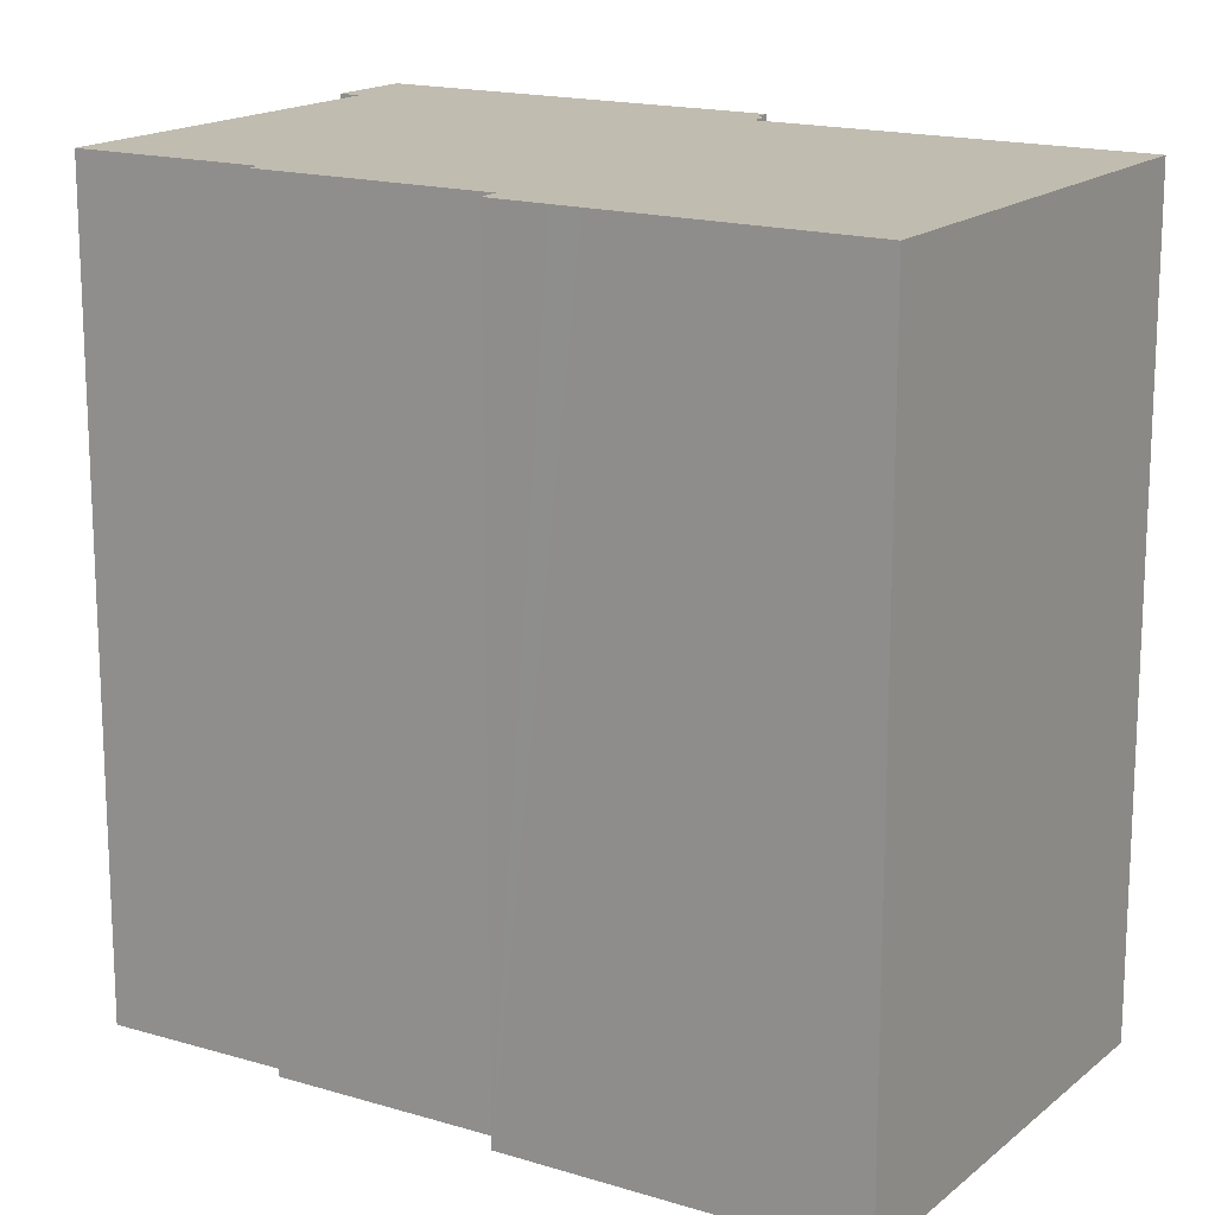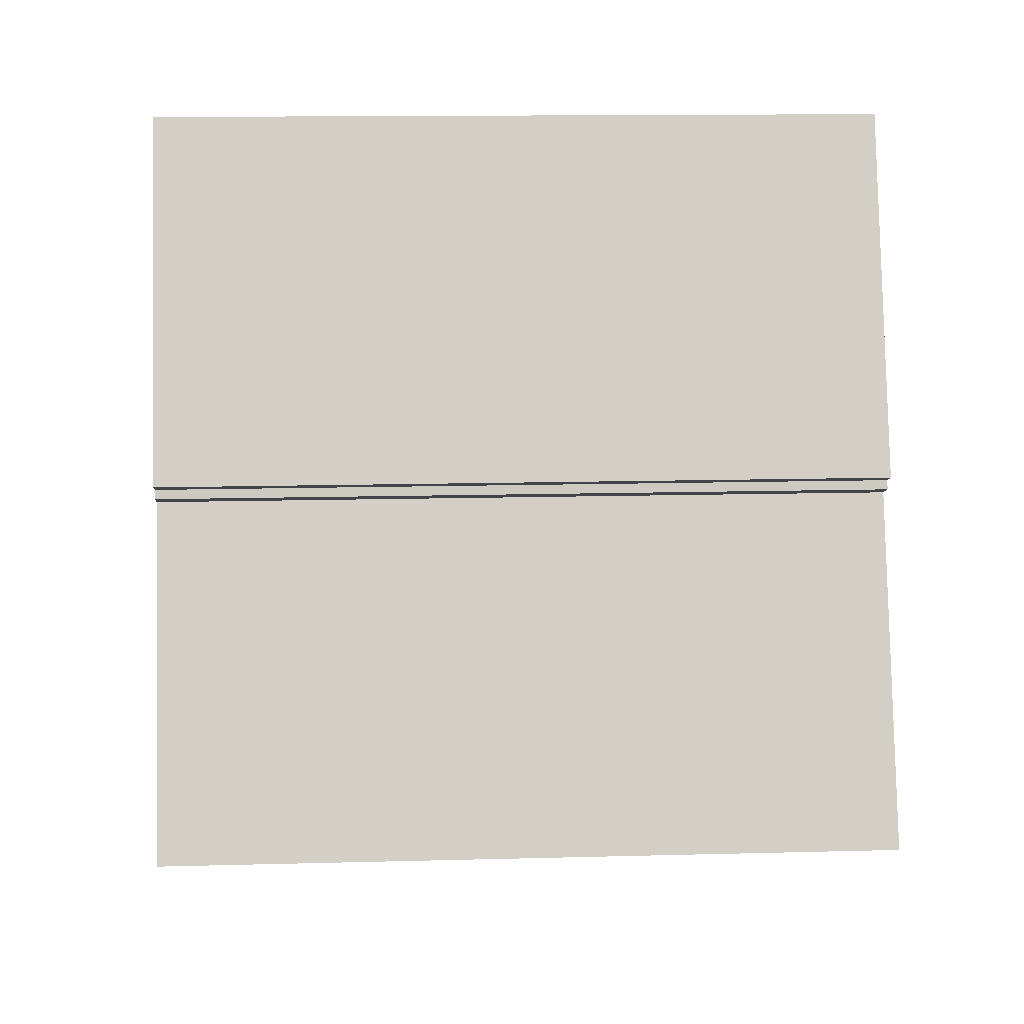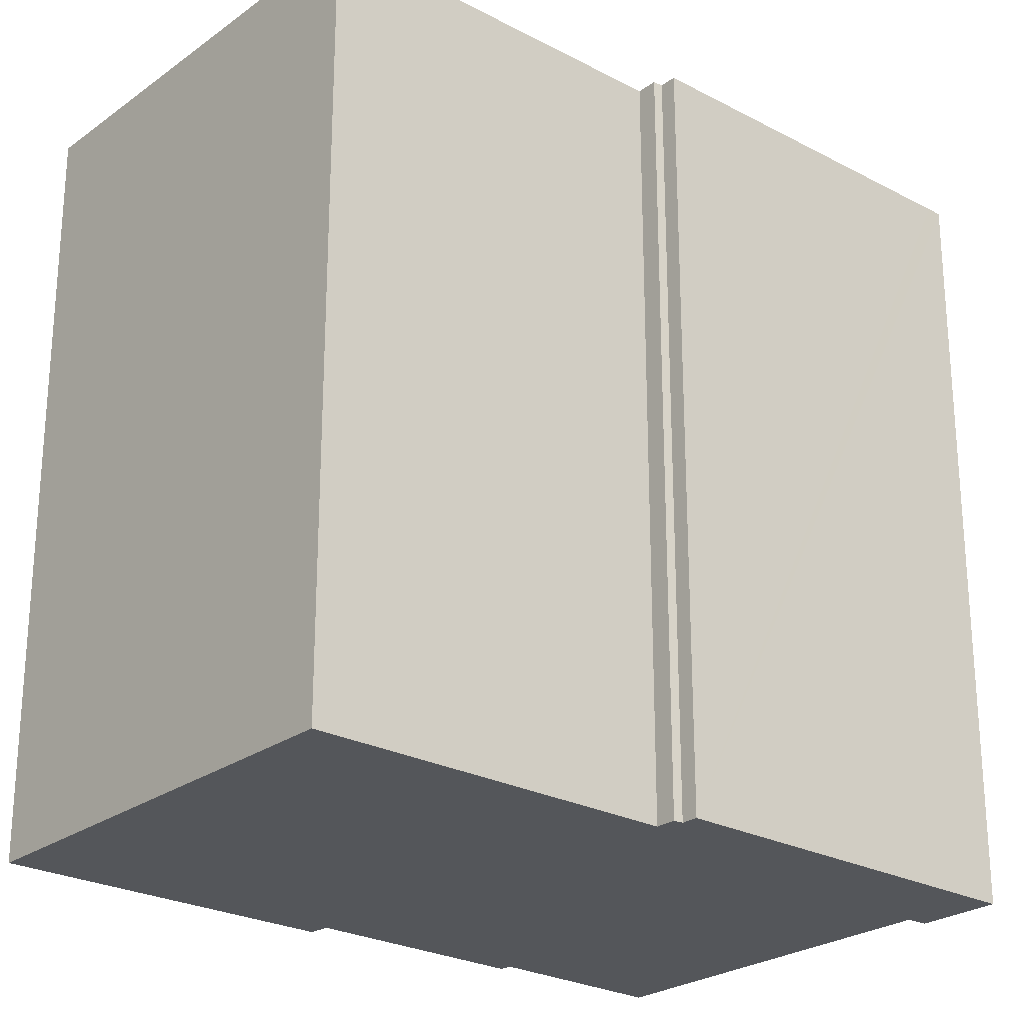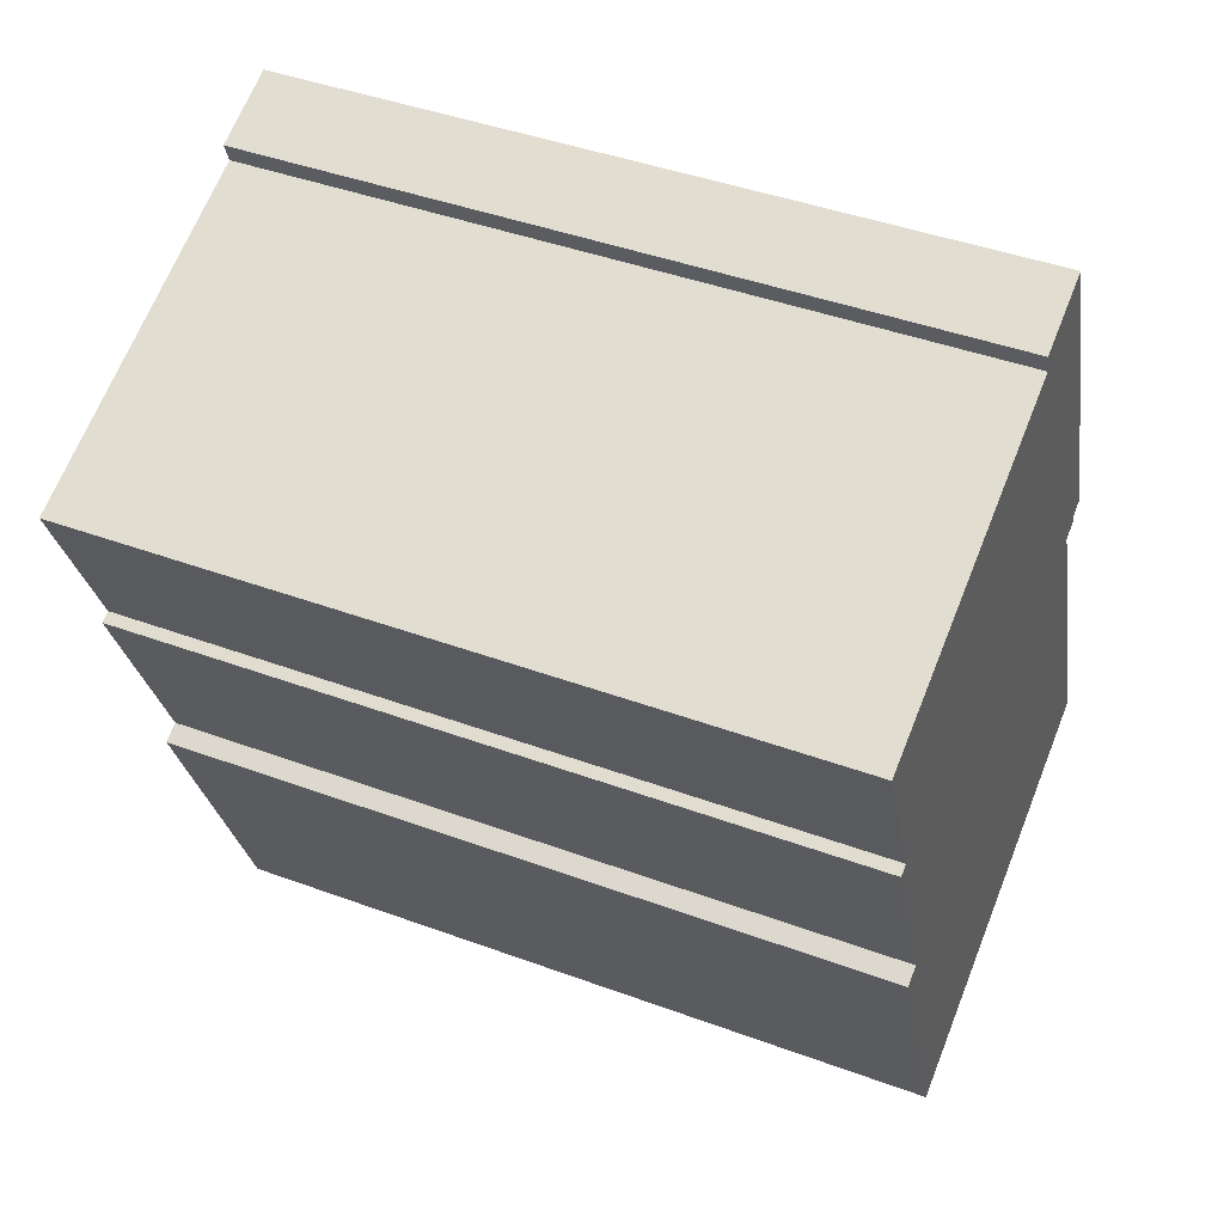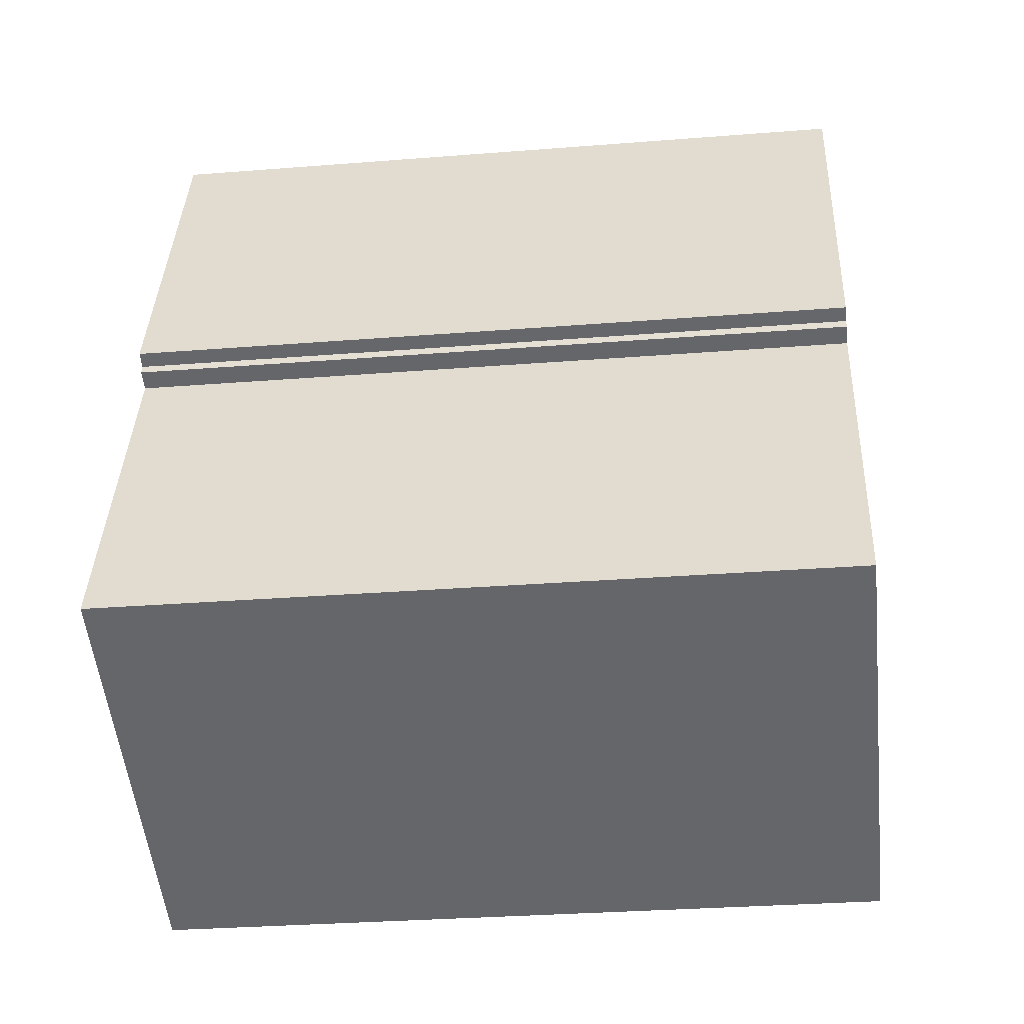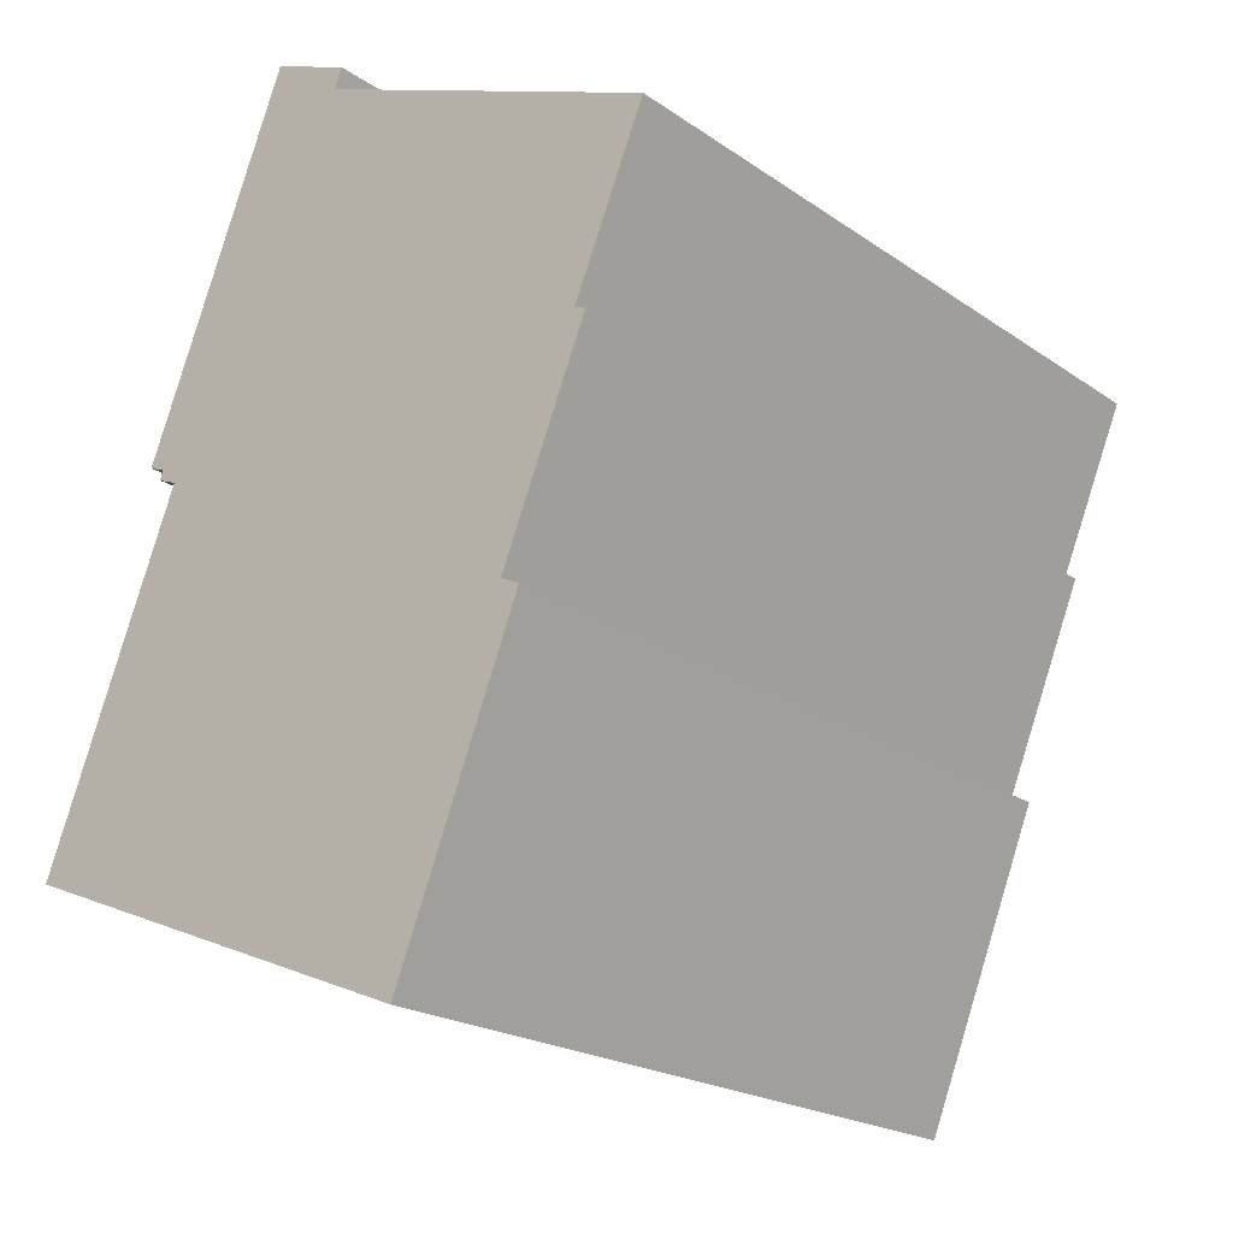
<metadata>
{"format":"obj","ext":"obj","renderer":"f3d","projection":"perspective","resolution":1024,"background":"white","views":[{"elev":16.6,"azim":143.8,"up":"+Y"},{"elev":13.6,"azim":-93.4,"up":"+Z"},{"elev":-25.1,"azim":-109.0,"up":"+Y"},{"elev":43.4,"azim":113.5,"up":"+Z"},{"elev":-30.7,"azim":-83.5,"up":"+Z"},{"elev":-20.7,"azim":39.2,"up":"+Z"}]}
</metadata>
<code>
v  4.497 12.67 -1.783
v  8.623 12.67 1.13
v  7.064 12.67 -2.801
v  8.794 12.67 1.56
v  9.158 12.67 2.479
v  8.838 12.67 2.629
v  10.27 12.67 6.12
v  10.08 12.67 6.197
v  11.26 12.67 9.018
v  5.358 12.67 11.35
v  0 12.67 7.758e-16
v  2.291 12.67 5.779
v  5.391 12.67 11.45
v  5.477 12.67 11.69
v  4.147 12.67 12.22
v  1.966 12.67 5.908
v  2.012 12.67 6.061
v  1.748 12.67 6.166
v  4.052 12.67 11.98
v  9.158 -1.518e-16 2.479
v  8.794 -9.552e-17 1.56
v  7.064 1.715e-16 -2.801
v  8.623 -6.919e-17 1.13
v  5.477 -7.158e-16 11.69
v  5.358 -6.952e-16 11.35
v  5.391 -7.009e-16 11.45
v  10.27 -3.747e-16 6.12
v  8.838 -1.61e-16 2.629
v  0 0 0
v  4.497 1.092e-16 -1.783
v  2.291 -3.539e-16 5.779
v  1.966 -3.618e-16 5.908
v  2.012 -3.711e-16 6.061
v  1.748 -3.776e-16 6.166
v  4.147 -7.481e-16 12.22
v  4.052 -7.334e-16 11.98
v  11.26 -5.522e-16 9.018
v  10.08 -3.795e-16 6.197
g defaultobject
f 1 2 3
f 2 1 4
f 4 1 5
f 5 1 6
f 6 1 7
f 7 1 8
f 8 1 9
f 9 1 10
f 10 1 11
f 10 11 12
f 10 12 13
f 13 12 14
f 14 12 15
f 15 12 16
f 15 16 17
f 15 17 18
f 15 18 19
f 20 4 5
f 4 20 2
f 2 20 3
f 3 20 21
f 3 21 22
f 22 21 23
f 24 13 14
f 13 24 10
f 10 24 25
f 25 24 26
f 27 6 7
f 6 27 28
f 22 1 3
f 1 22 11
f 11 22 29
f 29 22 30
f 31 16 12
f 16 31 32
f 33 18 17
f 18 33 34
f 29 12 11
f 12 29 31
f 32 17 16
f 17 32 33
f 34 19 18
f 19 34 15
f 15 34 35
f 35 34 36
f 35 14 15
f 14 35 24
f 25 9 10
f 9 25 37
f 38 7 8
f 7 38 27
f 37 8 9
f 8 37 38
f 28 5 6
f 5 28 20
f 36 24 35
f 24 36 34
f 24 34 26
f 26 34 25
f 25 34 37
f 37 34 38
f 38 34 33
f 38 33 32
f 38 32 27
f 27 32 31
f 27 31 28
f 28 31 29
f 28 29 20
f 20 29 21
f 21 29 23
f 23 29 30
f 23 30 22

</code>
